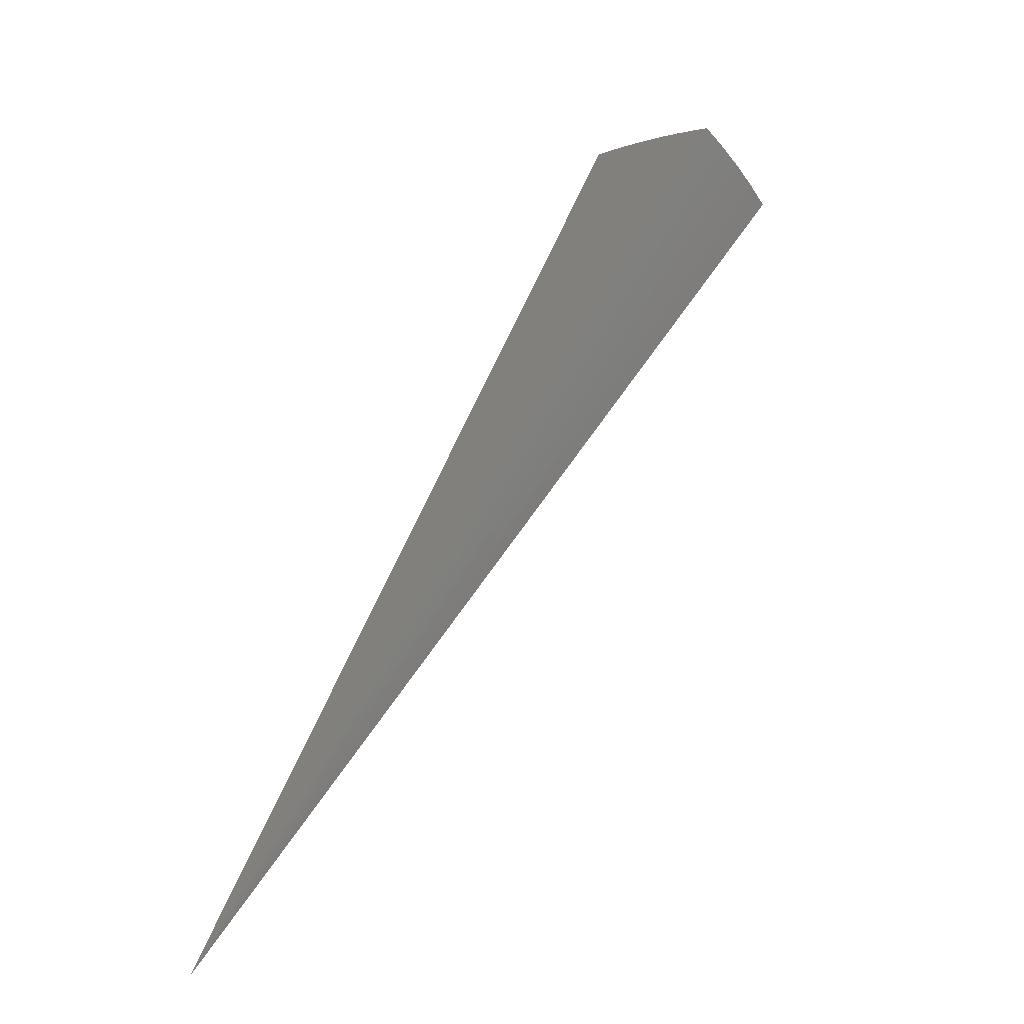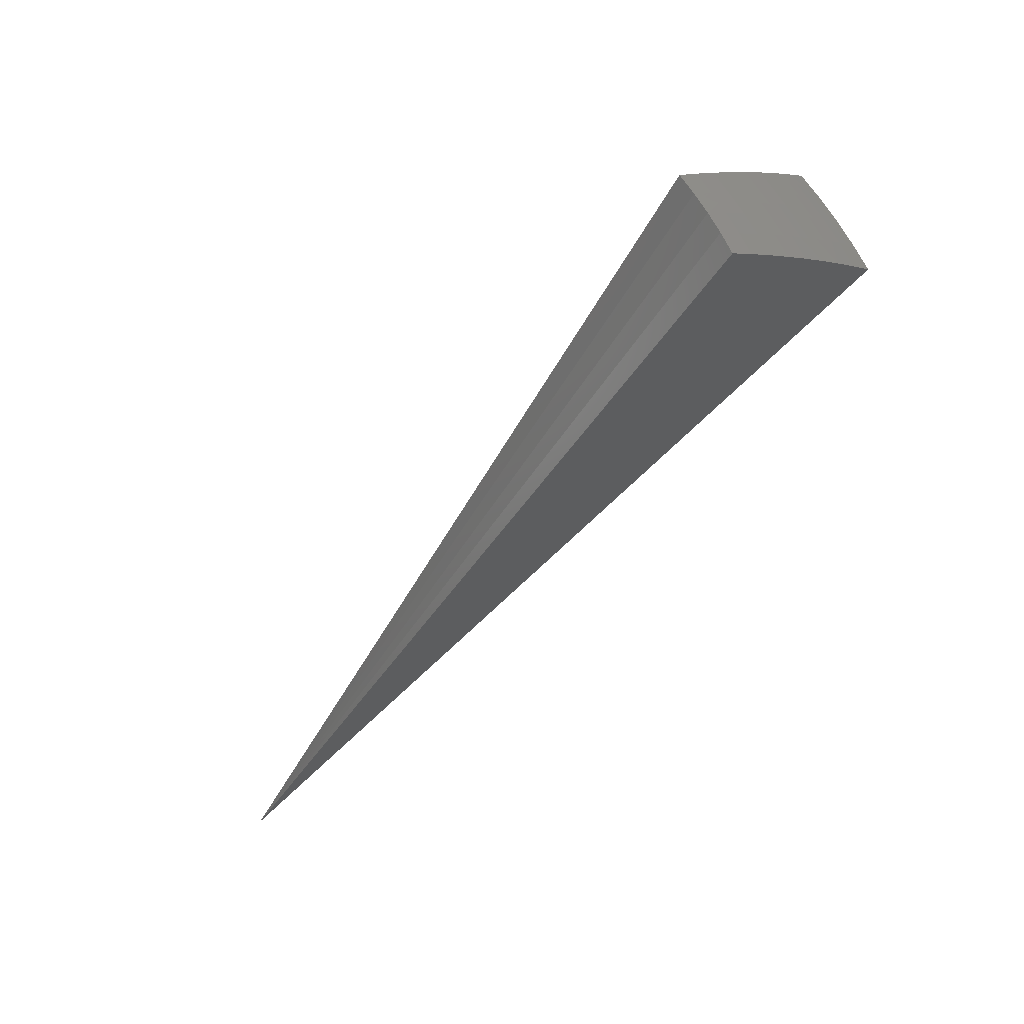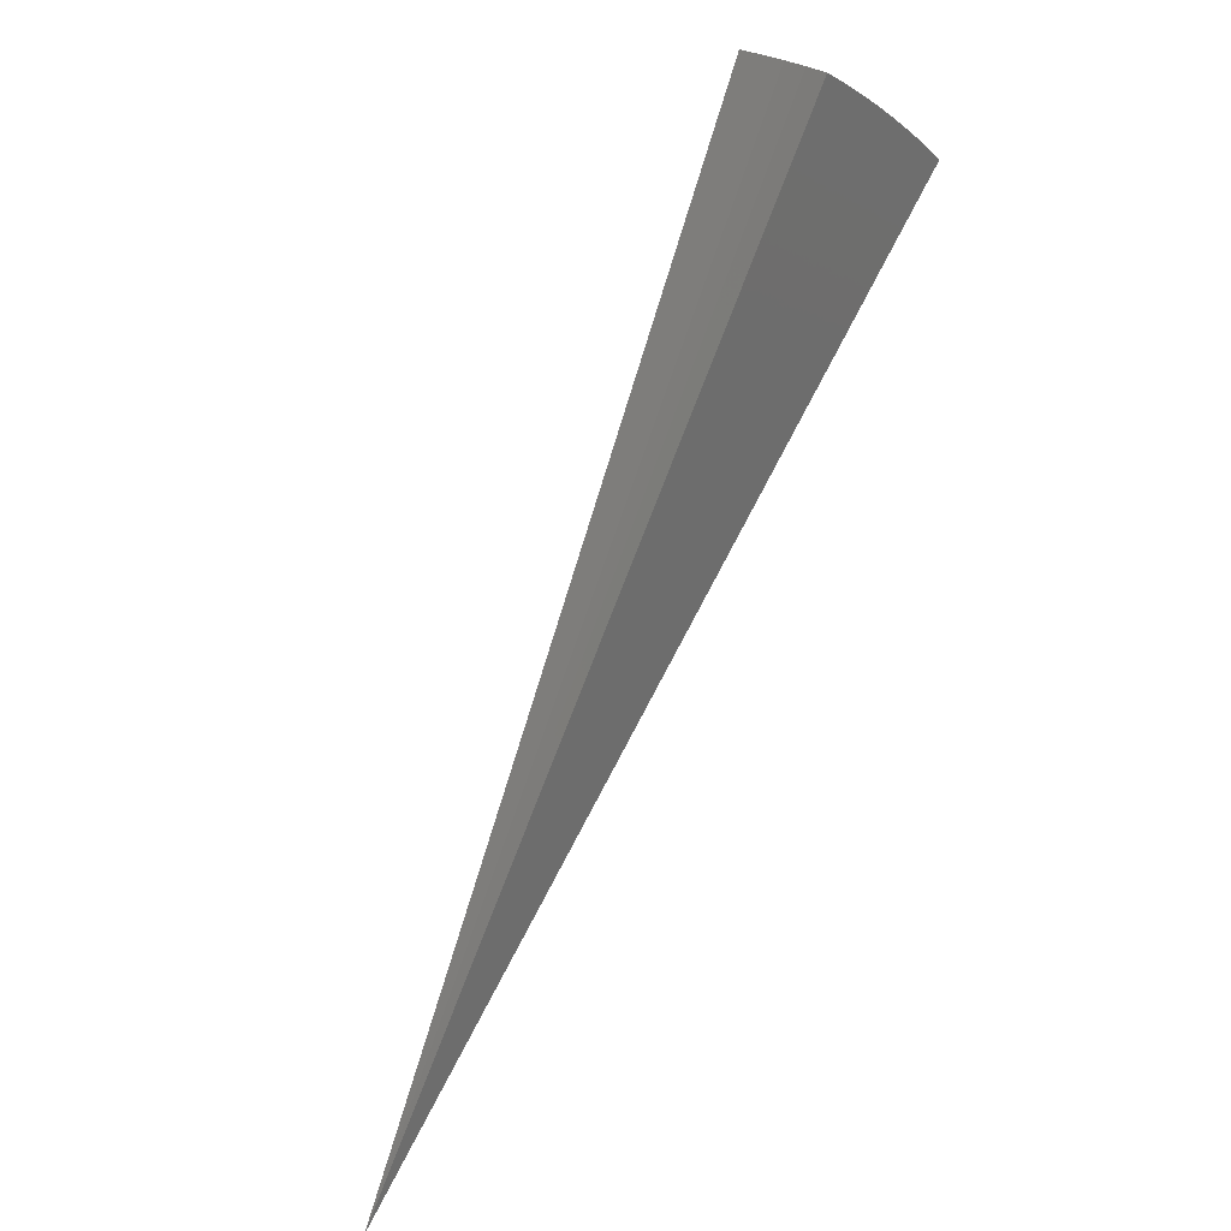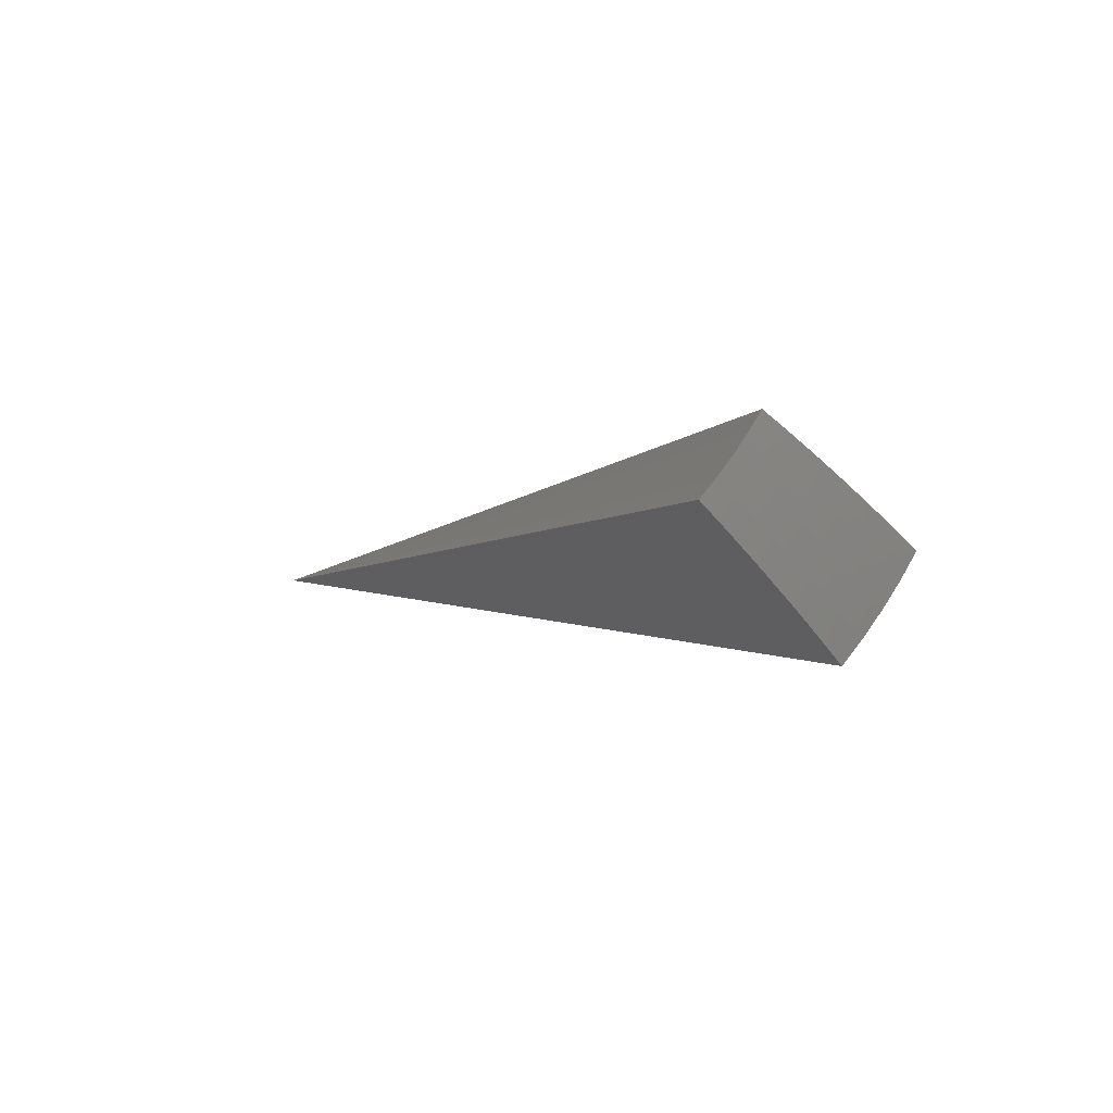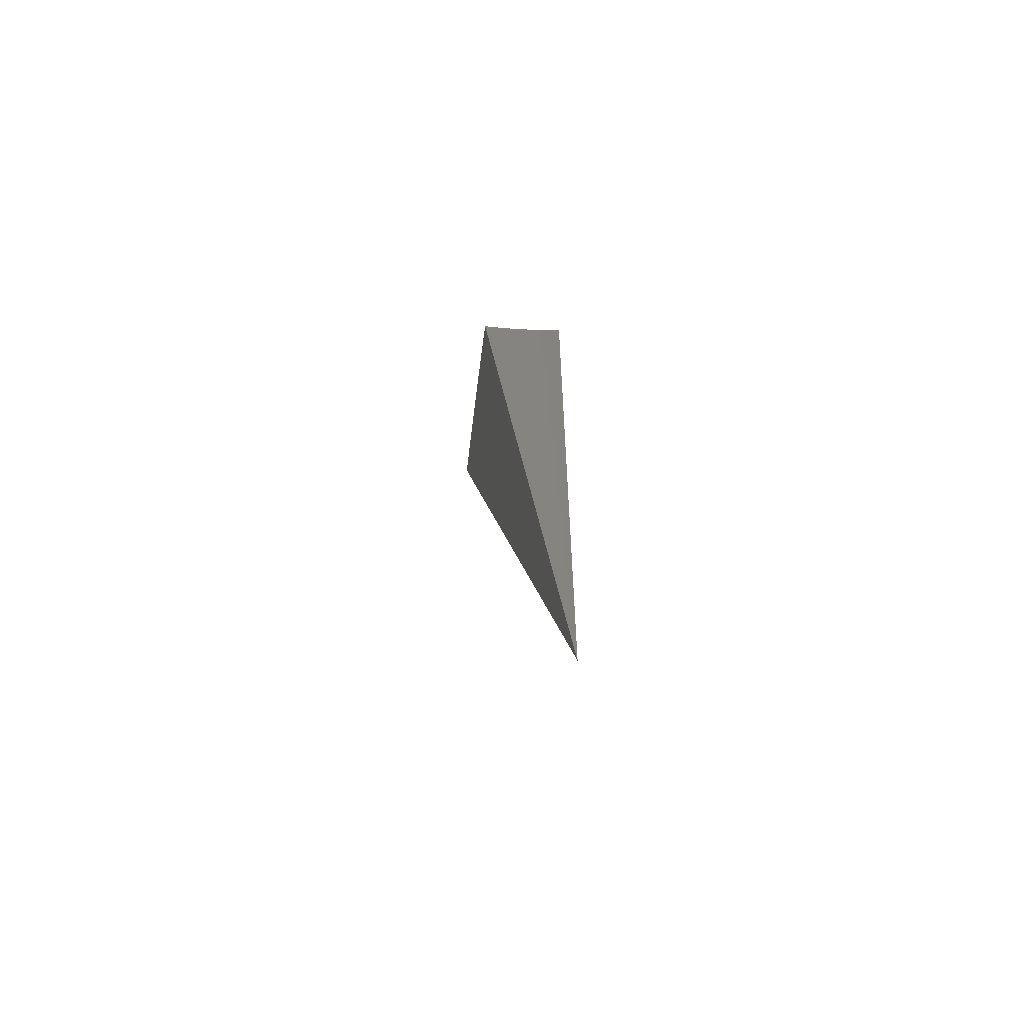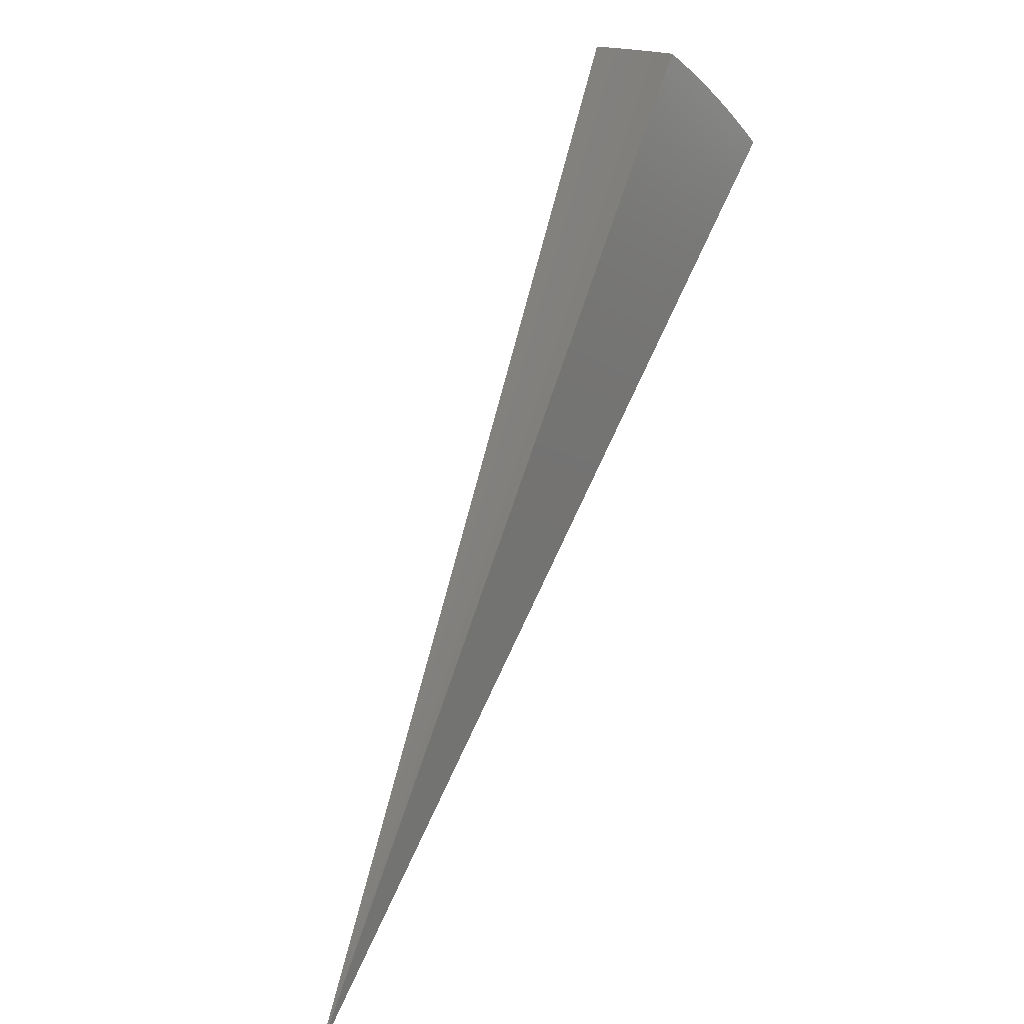
<metadata>
{"format":"stl","ext":"stl","renderer":"f3d","projection":"perspective","resolution":1024,"background":"white","views":[{"elev":-50.5,"azim":50.6,"up":"+Z"},{"elev":63.2,"azim":-12.2,"up":"+Z"},{"elev":30.1,"azim":-32.8,"up":"+Z"},{"elev":66.1,"azim":48.4,"up":"+Z"},{"elev":-41.1,"azim":-79.2,"up":"+Z"},{"elev":20.2,"azim":-38.3,"up":"+Z"}]}
</metadata>
<code>
# stl→obj: 99 verts, 194 faces
v 5.58 0.9839 9.814
v 0 0 0
v 5.786 1.02 9.682
v 5.988 1.056 9.546
v 6.187 1.091 9.406
v 6.384 1.126 9.26
v 6.577 1.16 9.111
v 6.766 1.193 8.957
v 6.953 1.226 8.798
v 7.136 1.258 8.636
v 5.517 2.008 9.677
v 5.322 1.937 9.809
v 5.554 1.882 9.683
v 5.402 1.703 9.81
v 5.596 1.759 9.683
v 5.635 1.636 9.683
v 5.832 1.693 9.547
v 5.869 1.566 9.547
v 6.065 1.618 9.406
v 6.133 1.354 9.406
v 6.231 1.376 9.333
v 5.472 1.466 9.812
v 5.671 1.513 9.683
v 5.934 1.31 9.547
v 5.531 1.226 9.813
v 5.734 1.266 9.683
v 6.425 1.419 9.185
v 6.328 1.397 9.26
v 6.162 1.644 9.333
v 6.027 1.75 9.406
v 5.792 1.821 9.547
v 6.616 1.461 9.032
v 6.521 1.44 9.109
v 6.354 1.695 9.185
v 6.259 1.67 9.26
v 6.219 1.806 9.26
v 6.123 1.778 9.333
v 6.081 1.912 9.333
v 5.985 1.882 9.406
v 5.94 2.013 9.406
v 5.748 1.948 9.547
v 5.71 2.078 9.54
v 6.805 1.502 8.874
v 6.758 1.492 8.913
v 6.711 1.482 8.953
v 6.637 1.77 8.953
v 6.544 1.746 9.032
v 6.502 1.888 9.032
v 6.408 1.861 9.109
v 6.364 2.001 9.109
v 6.27 1.971 9.185
v 6.223 2.109 9.185
v 6.13 2.077 9.26
v 6.087 2.215 9.254
v 6.035 2.045 9.333
v 5.9 2.147 9.399
v 6.99 1.543 8.711
v 6.898 1.523 8.793
v 6.73 1.795 8.874
v 6.684 1.783 8.913
v 6.641 1.928 8.913
v 6.595 1.915 8.953
v 6.549 2.059 8.953
v 6.457 2.03 9.032
v 6.409 2.172 9.032
v 6.316 2.141 9.109
v 6.271 2.282 9.104
v 7.073 1.568 8.634
v 6.913 1.844 8.711
v 6.822 1.82 8.793
v 6.779 1.968 8.793
v 6.687 1.942 8.874
v 6.641 2.088 8.874
v 6.595 2.074 8.913
v 6.546 2.218 8.913
v 6.5 2.203 8.953
v 6.451 2.348 8.95
v 6.997 1.875 8.632
v 6.869 1.994 8.711
v 6.732 2.116 8.793
v 6.591 2.234 8.874
v 6.907 2.178 8.63
v 6.822 2.145 8.711
v 6.681 2.264 8.793
v 6.629 2.413 8.791
v 6.77 2.295 8.711
v 6.803 2.476 8.628
v 6.176 1.942 9.26
v 6.314 1.833 9.185
v 6.449 1.72 9.109
v 3.688 0.8176 6.543
v 1.844 0.4088 3.271
v 1.824 0.4888 3.271
v 3.649 0.9776 6.543
v 3.603 1.136 6.543
v 1.801 0.5679 3.271
v 3.455 1.089 4.318
v 3.5 0.9377 4.318
v 3.537 0.7842 4.318
f 1 2 3
f 3 2 4
f 4 2 5
f 5 2 6
f 6 2 7
f 7 2 8
f 8 2 9
f 9 2 10
f 11 12 13
f 13 12 14
f 13 14 15
f 15 14 16
f 15 16 17
f 17 16 18
f 17 18 19
f 19 18 20
f 19 20 21
f 21 20 5
f 21 5 6
f 14 22 16
f 16 22 23
f 16 23 18
f 18 23 24
f 18 24 20
f 20 24 4
f 20 4 5
f 22 25 23
f 23 25 26
f 23 26 24
f 24 26 3
f 24 3 4
f 25 1 26
f 26 1 3
f 7 27 6
f 6 27 28
f 6 28 21
f 21 28 29
f 21 29 19
f 19 29 30
f 19 30 17
f 17 30 31
f 17 31 15
f 15 31 13
f 8 32 7
f 7 32 33
f 7 33 27
f 27 33 34
f 27 34 35
f 35 34 36
f 35 36 37
f 37 36 38
f 37 38 39
f 39 38 40
f 39 40 41
f 41 40 42
f 41 42 11
f 9 43 8
f 8 43 44
f 8 44 45
f 45 44 46
f 45 46 47
f 47 46 48
f 47 48 49
f 49 48 50
f 49 50 51
f 51 50 52
f 51 52 53
f 53 52 54
f 53 54 55
f 55 54 56
f 55 56 40
f 40 56 42
f 10 57 9
f 9 57 58
f 9 58 43
f 43 58 59
f 43 59 60
f 60 59 61
f 60 61 62
f 62 61 63
f 62 63 64
f 64 63 65
f 64 65 66
f 66 65 67
f 66 67 52
f 52 67 54
f 10 68 57
f 57 68 69
f 57 69 70
f 70 69 71
f 70 71 72
f 72 71 73
f 72 73 74
f 74 73 75
f 74 75 76
f 76 75 77
f 76 77 65
f 65 77 67
f 68 78 69
f 69 78 79
f 69 79 71
f 71 79 80
f 71 80 73
f 73 80 81
f 73 81 75
f 75 81 77
f 78 82 79
f 79 82 83
f 79 83 80
f 80 83 84
f 80 84 81
f 81 84 85
f 81 85 77
f 83 82 86
f 86 82 87
f 86 87 85
f 41 11 13
f 39 41 31
f 31 41 13
f 40 38 55
f 55 38 88
f 55 88 53
f 53 88 51
f 64 66 50
f 50 66 52
f 74 76 63
f 63 76 65
f 86 85 84
f 83 86 84
f 37 39 30
f 30 39 31
f 38 36 88
f 88 36 89
f 88 89 51
f 51 89 49
f 62 64 48
f 48 64 50
f 72 74 61
f 61 74 63
f 37 30 29
f 37 29 35
f 35 29 28
f 35 28 27
f 89 36 34
f 49 89 90
f 90 89 34
f 90 34 33
f 49 90 47
f 47 90 32
f 47 32 45
f 45 32 8
f 32 90 33
f 62 48 46
f 62 46 60
f 60 46 44
f 60 44 43
f 72 61 59
f 72 59 70
f 70 59 58
f 70 58 57
f 12 11 2
f 2 11 42
f 2 42 56
f 56 54 2
f 2 54 67
f 2 67 77
f 77 85 2
f 2 85 87
f 25 91 1
f 1 91 92
f 1 92 2
f 2 92 93
f 25 22 91
f 91 22 94
f 91 94 92
f 92 94 93
f 22 14 94
f 94 14 95
f 94 95 93
f 93 95 96
f 93 96 2
f 14 12 95
f 95 12 96
f 12 2 96
f 2 87 97
f 97 87 82
f 97 82 98
f 98 82 78
f 98 78 99
f 99 78 68
f 99 68 10
f 10 2 99
f 99 2 98
f 98 2 97

</code>
